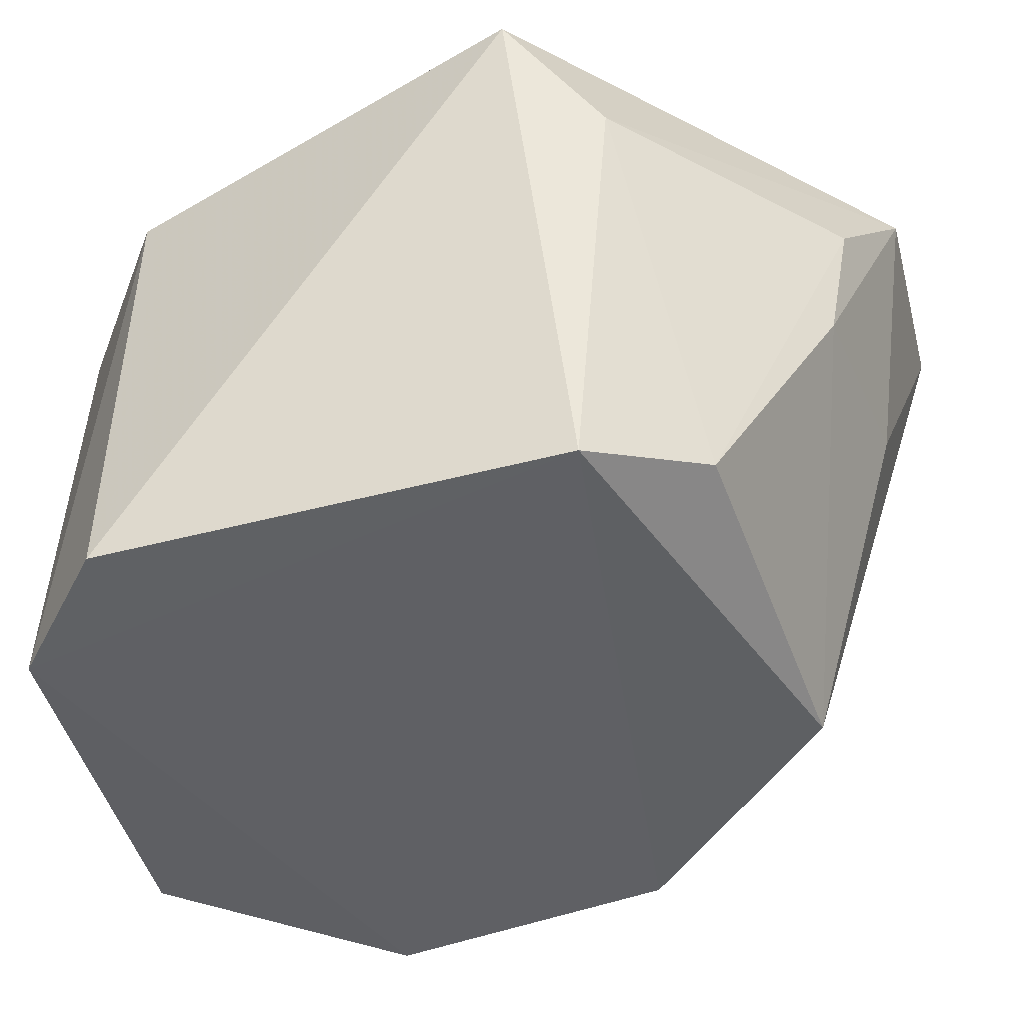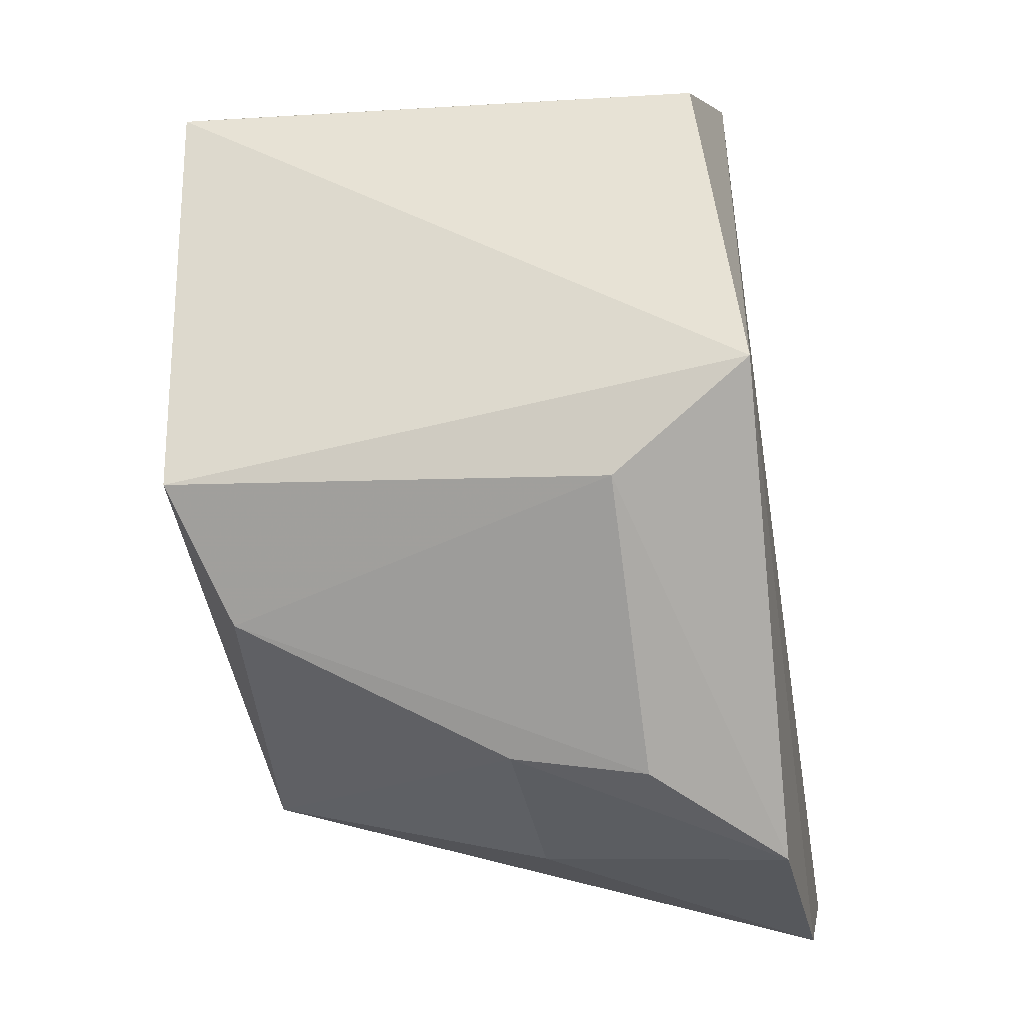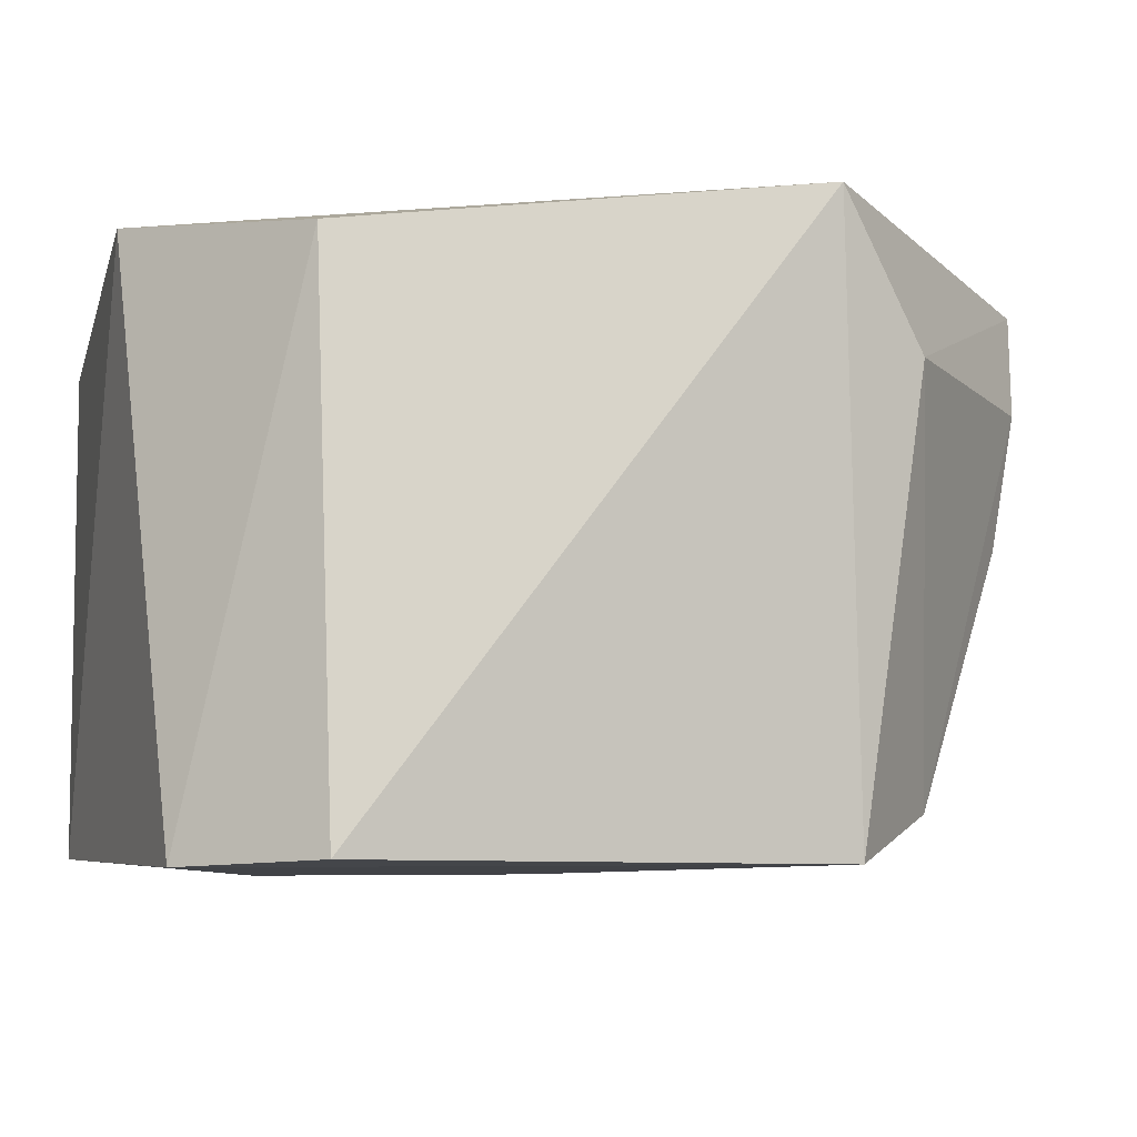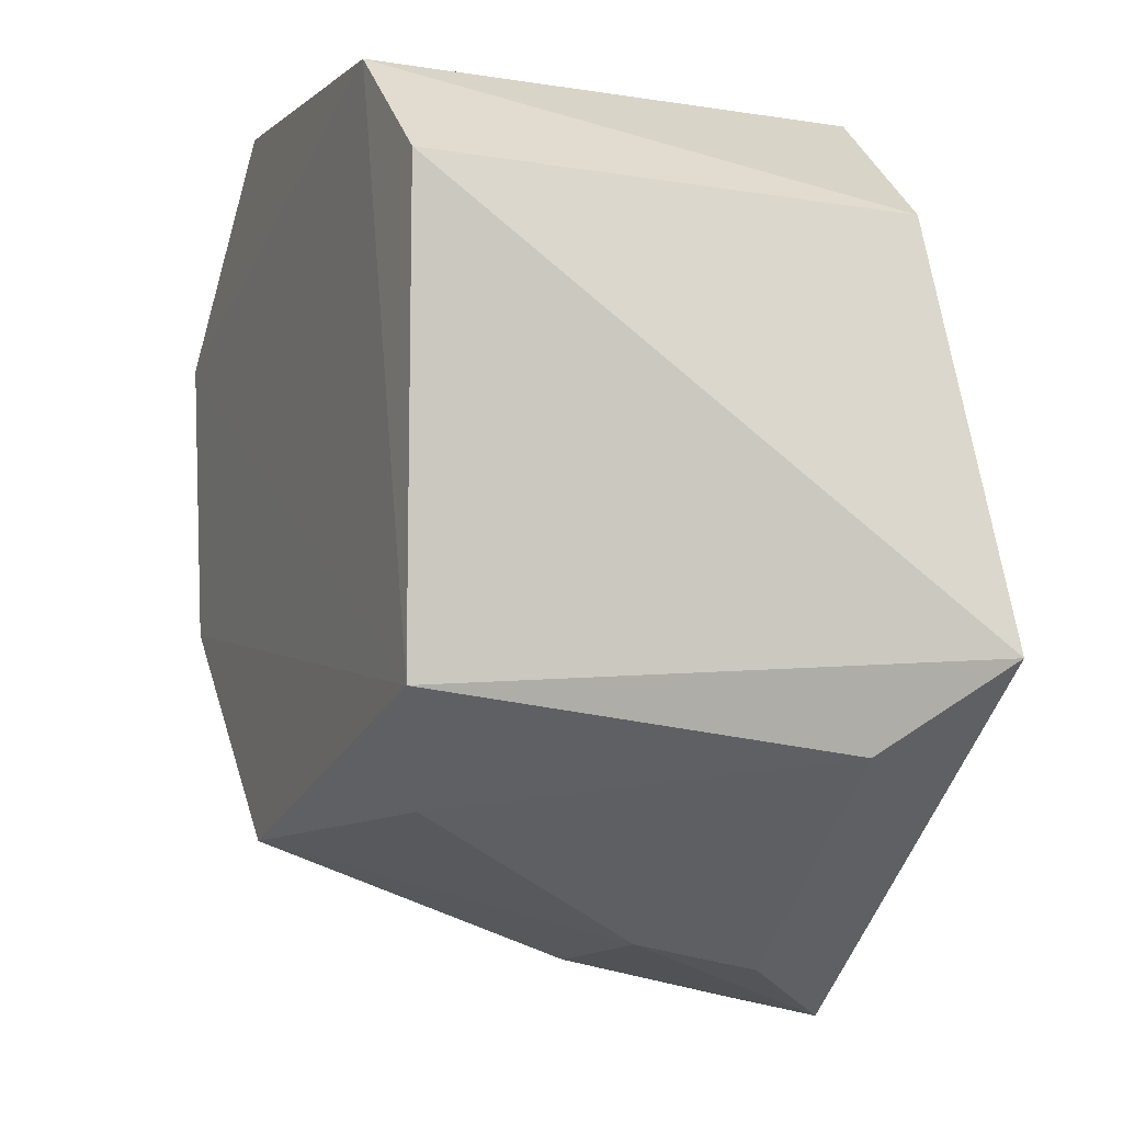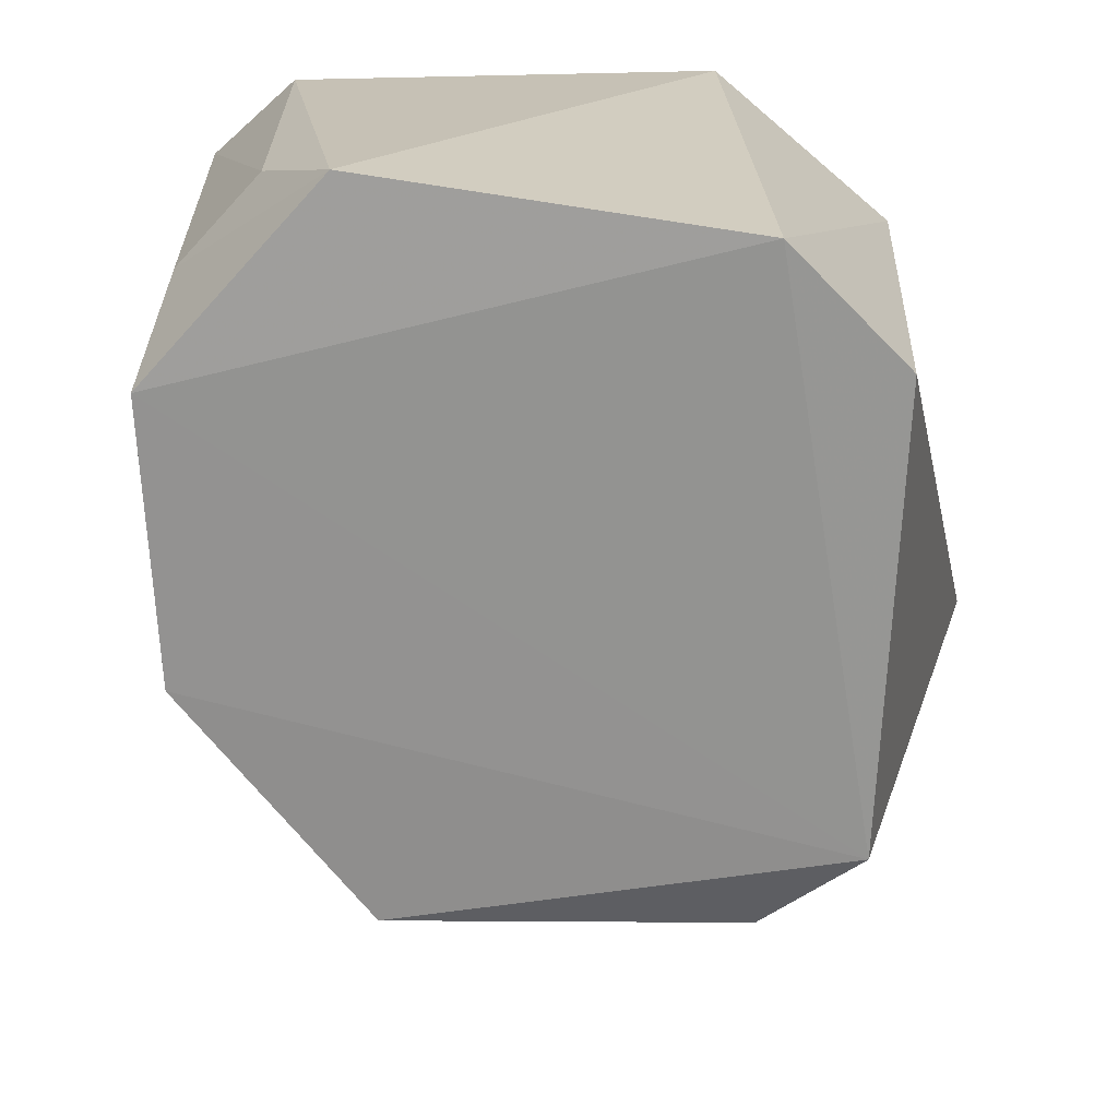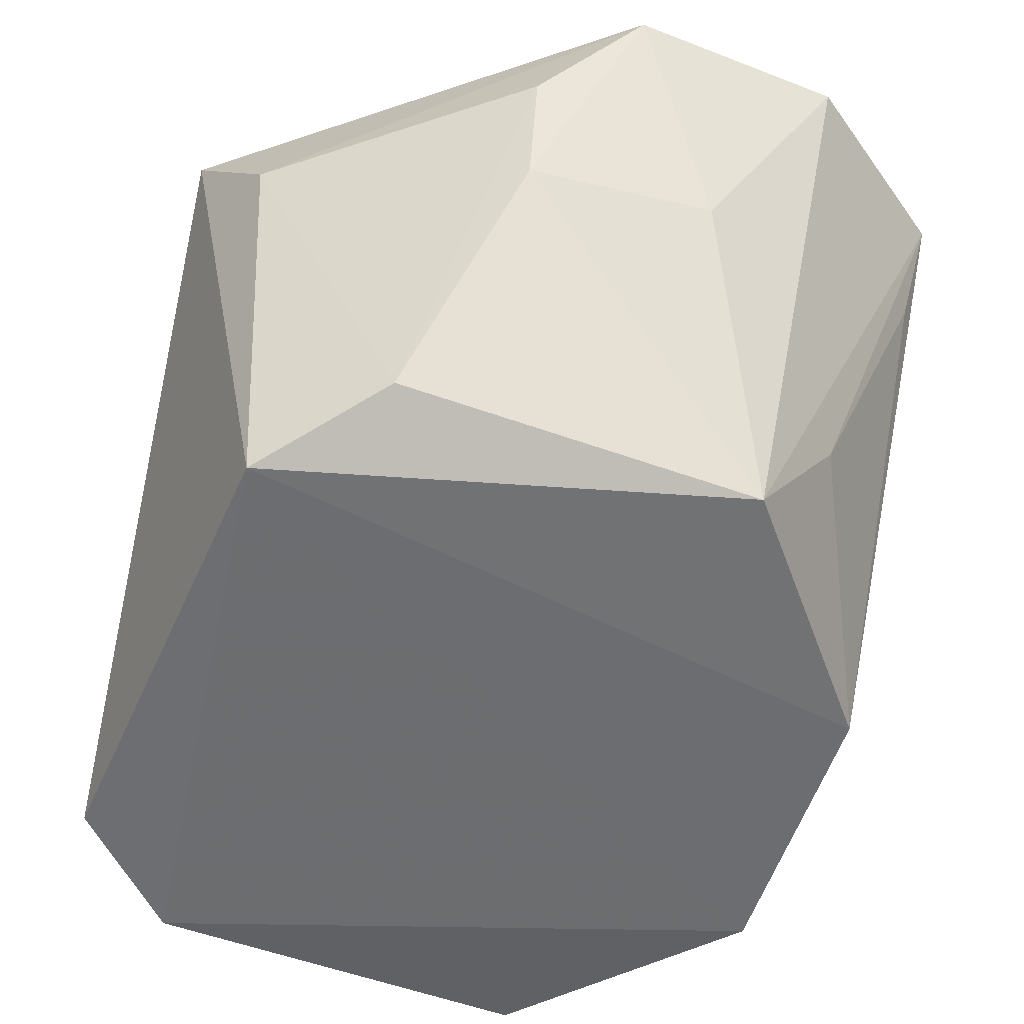
<metadata>
{"format":"obj","ext":"obj","renderer":"f3d","projection":"perspective","resolution":1024,"background":"white","views":[{"elev":-47.0,"azim":108.4,"up":"+Y"},{"elev":-34.8,"azim":96.0,"up":"+Z"},{"elev":-10.9,"azim":74.2,"up":"+Y"},{"elev":-8.5,"azim":63.6,"up":"+Z"},{"elev":19.7,"azim":7.0,"up":"+Z"},{"elev":-53.7,"azim":158.8,"up":"+Y"}]}
</metadata>
<code>
v 0.03979 -0.01144 0.037
v 0.04813 -0.03392 0.03069
v 0.05074 -0.0112 0.01423
v 0.02688 -0.009823 0.002004
v 0.02066 -0.03226 0.02859
v 0.04317 -0.03142 0.008654
v 0.01993 -0.009286 0.006814
v 0.04704 -0.01284 0.03126
v 0.0281 -0.0324 0.03678
v 0.04725 -0.03359 0.01256
v 0.03569 -0.0108 0.001371
v 0.01848 -0.01054 0.03291
v 0.02904 -0.03208 0.008184
v 0.04359 -0.03391 0.03517
v 0.04881 -0.01647 0.01062
v 0.02125 -0.032 0.01712
v 0.02251 -0.01253 0.03646
v 0.02089 -0.02661 0.03177
v 0.03971 -0.02113 0.004156
v 0.03233 -0.02045 0.003602
v 0.02528 -0.02615 0.009007
v 0.02431 -0.0265 0.03547
v 0.03973 -0.01588 0.0032
v 0.02079 -0.01428 0.008196
f 7 1 3
f 7 3 4
f 8 2 3
f 8 3 1
f 10 3 2
f 11 4 3
f 12 1 7
f 13 6 10
f 13 7 4
f 14 8 1
f 14 2 8
f 14 1 9
f 14 9 5
f 14 10 2
f 14 5 10
f 15 10 6
f 15 3 10
f 15 11 3
f 16 12 7
f 16 5 12
f 16 13 10
f 16 10 5
f 17 9 1
f 17 1 12
f 18 12 5
f 18 5 9
f 19 6 13
f 20 13 4
f 20 4 11
f 20 19 13
f 20 11 19
f 21 7 13
f 21 13 16
f 22 17 12
f 22 12 18
f 22 18 9
f 22 9 17
f 23 15 6
f 23 6 19
f 23 19 11
f 23 11 15
f 24 21 16
f 24 16 7
f 24 7 21

</code>
